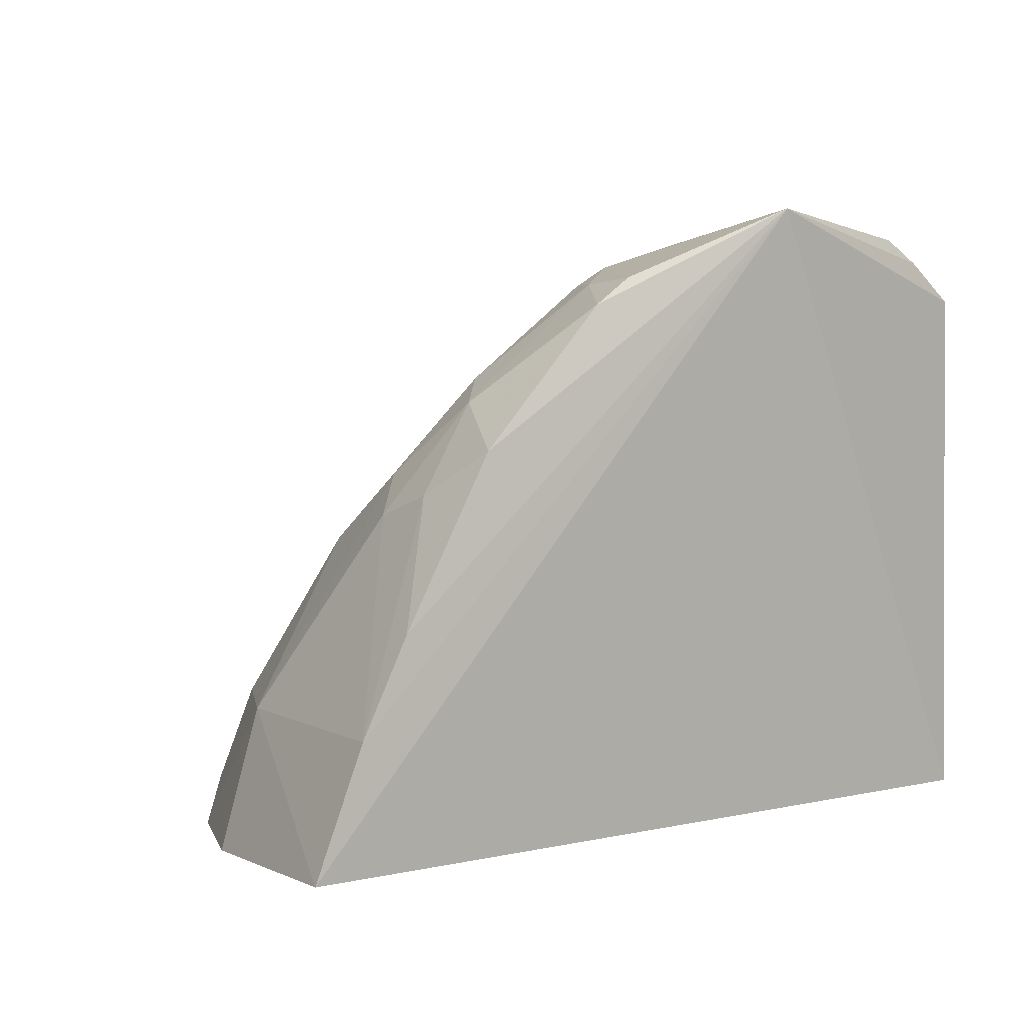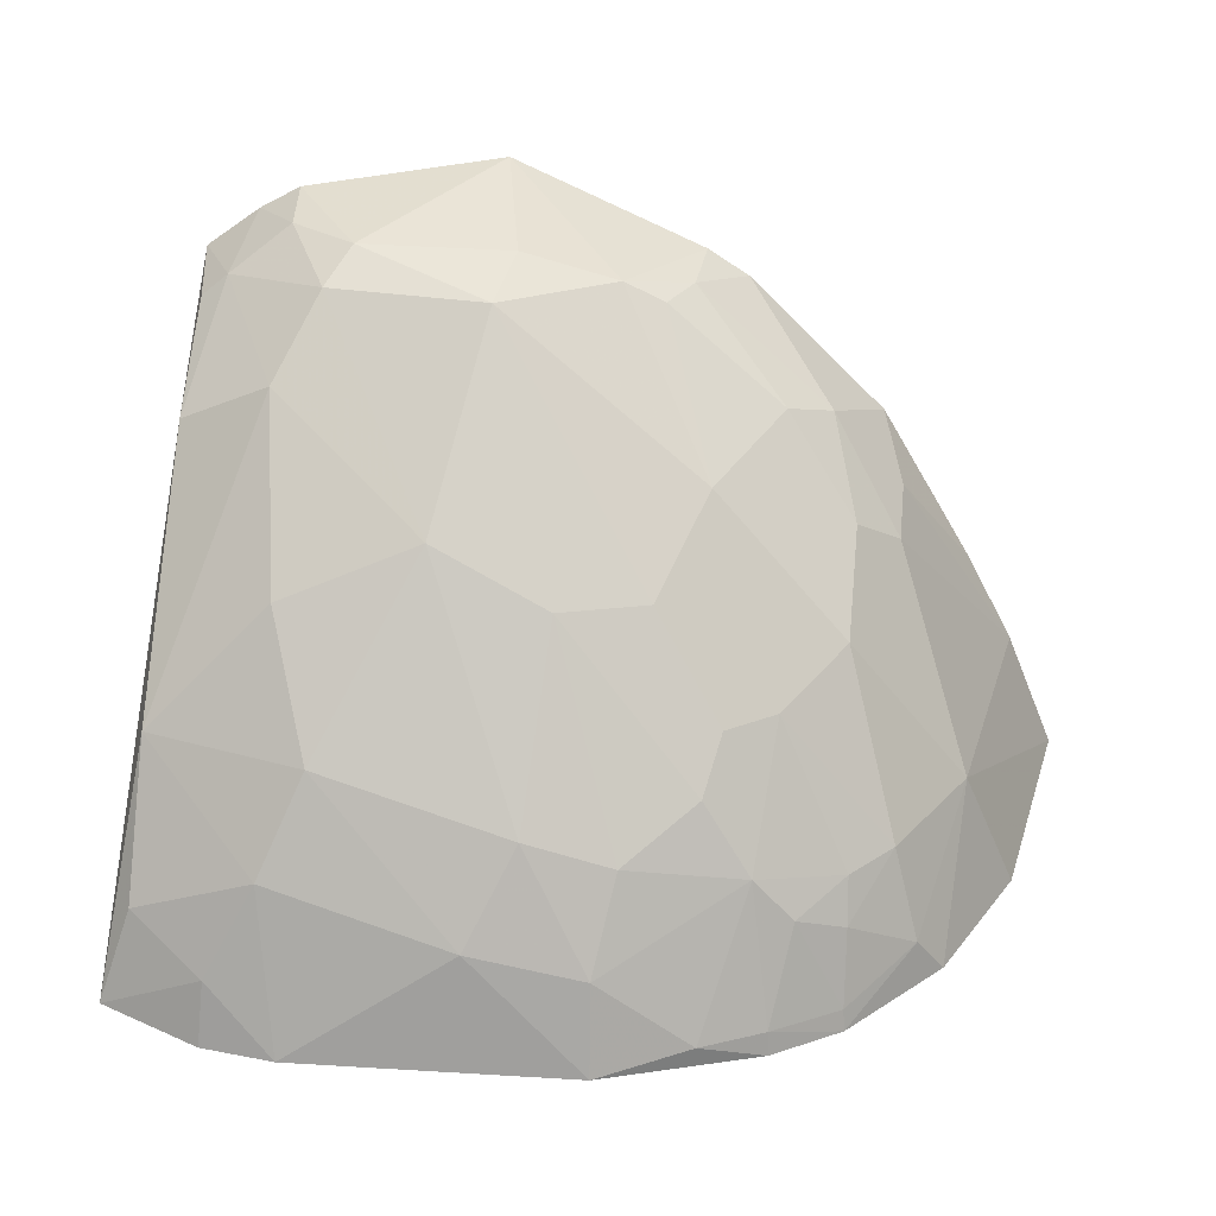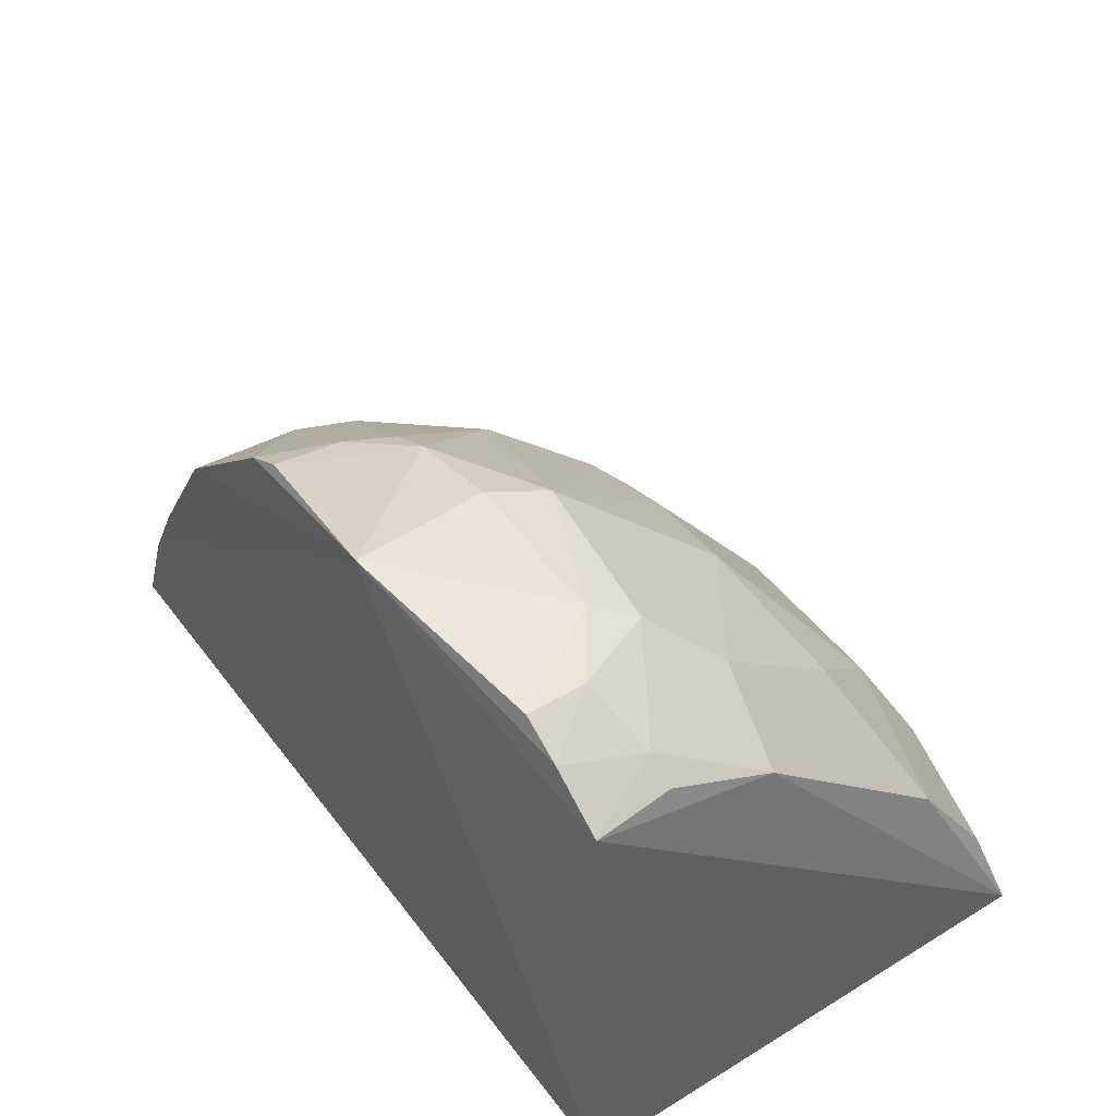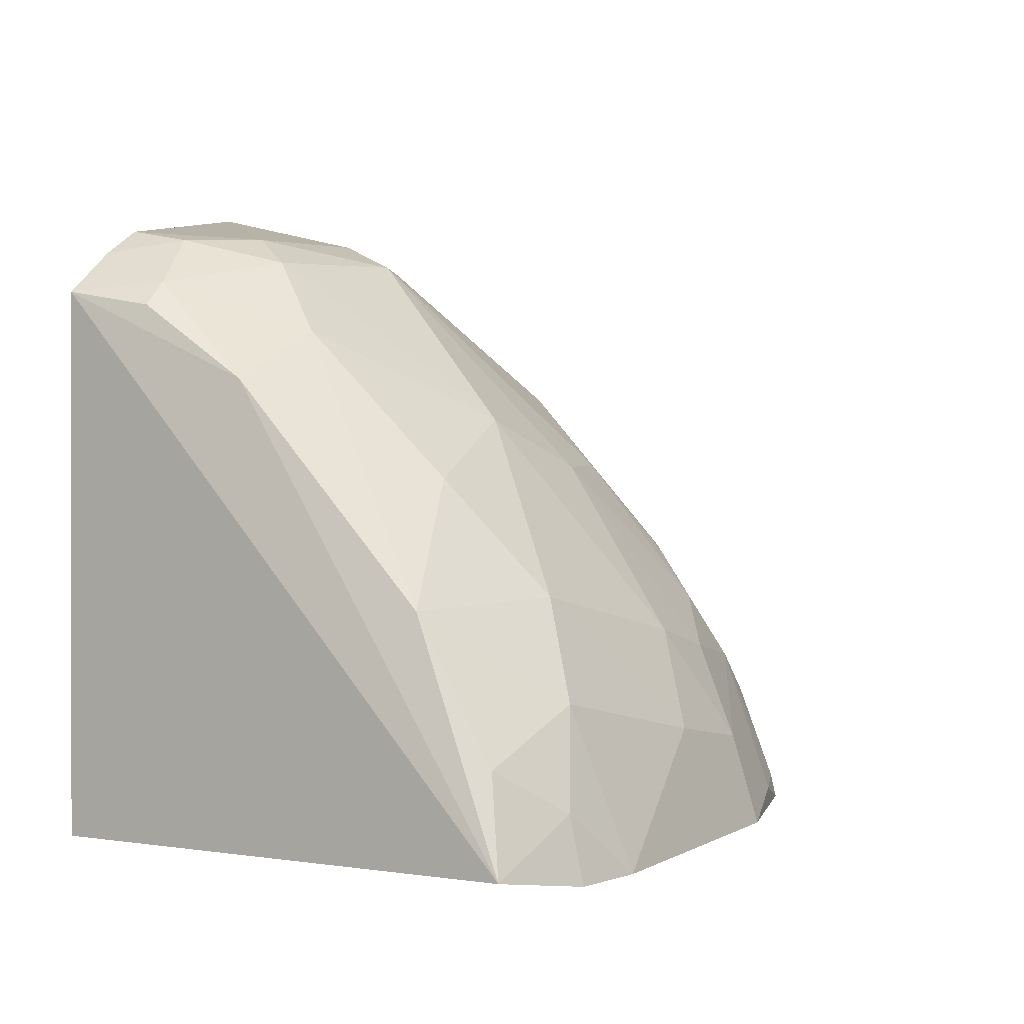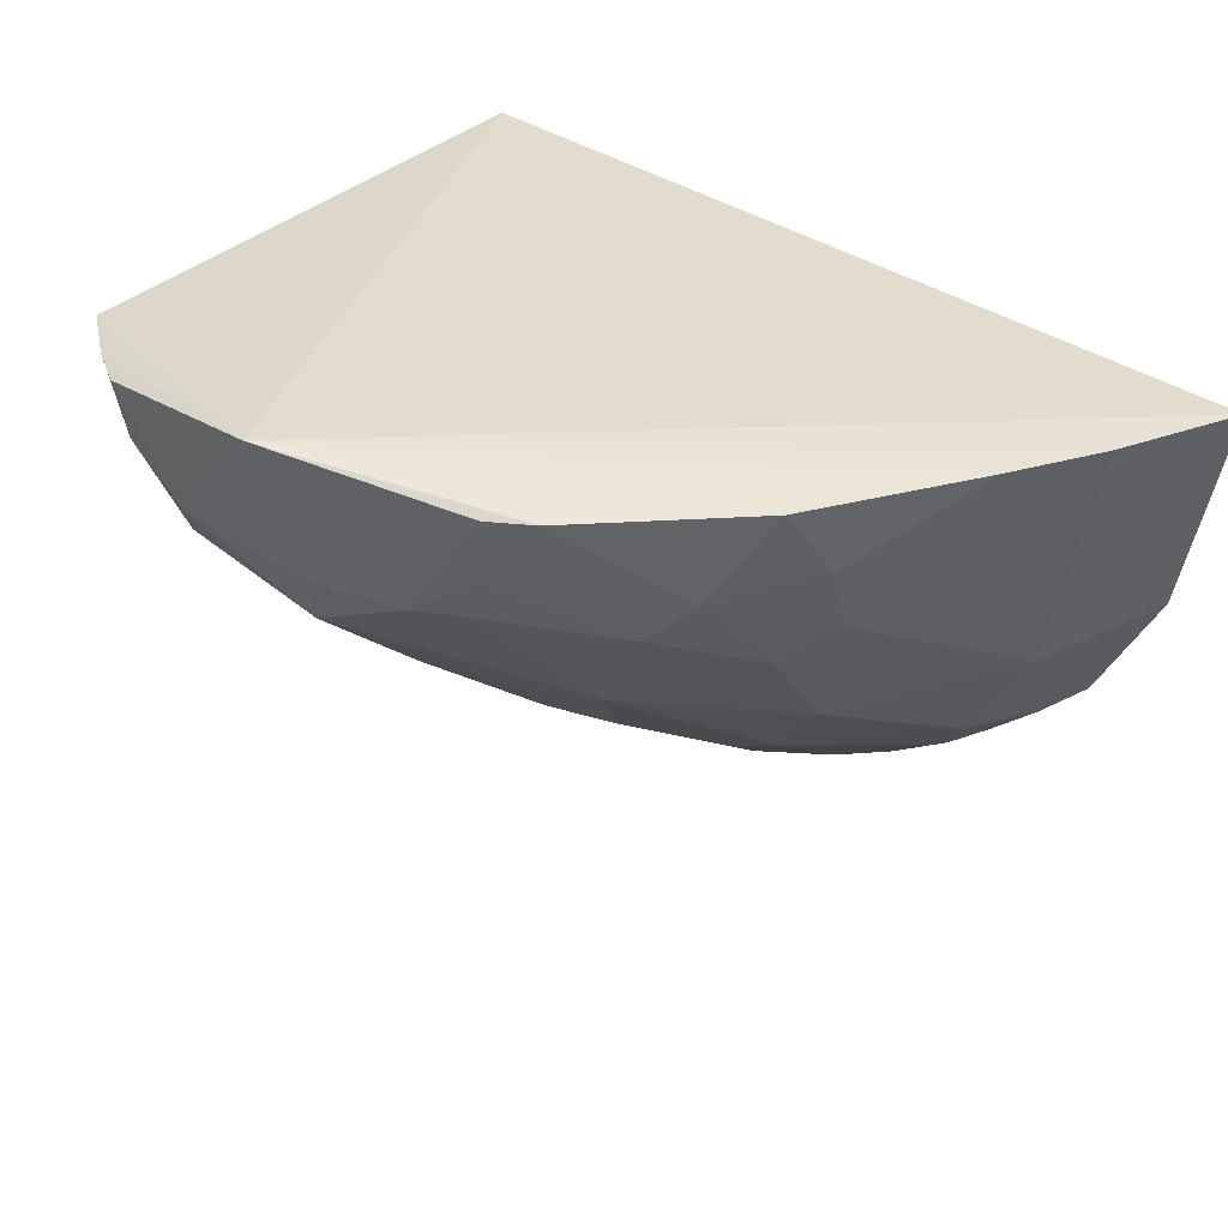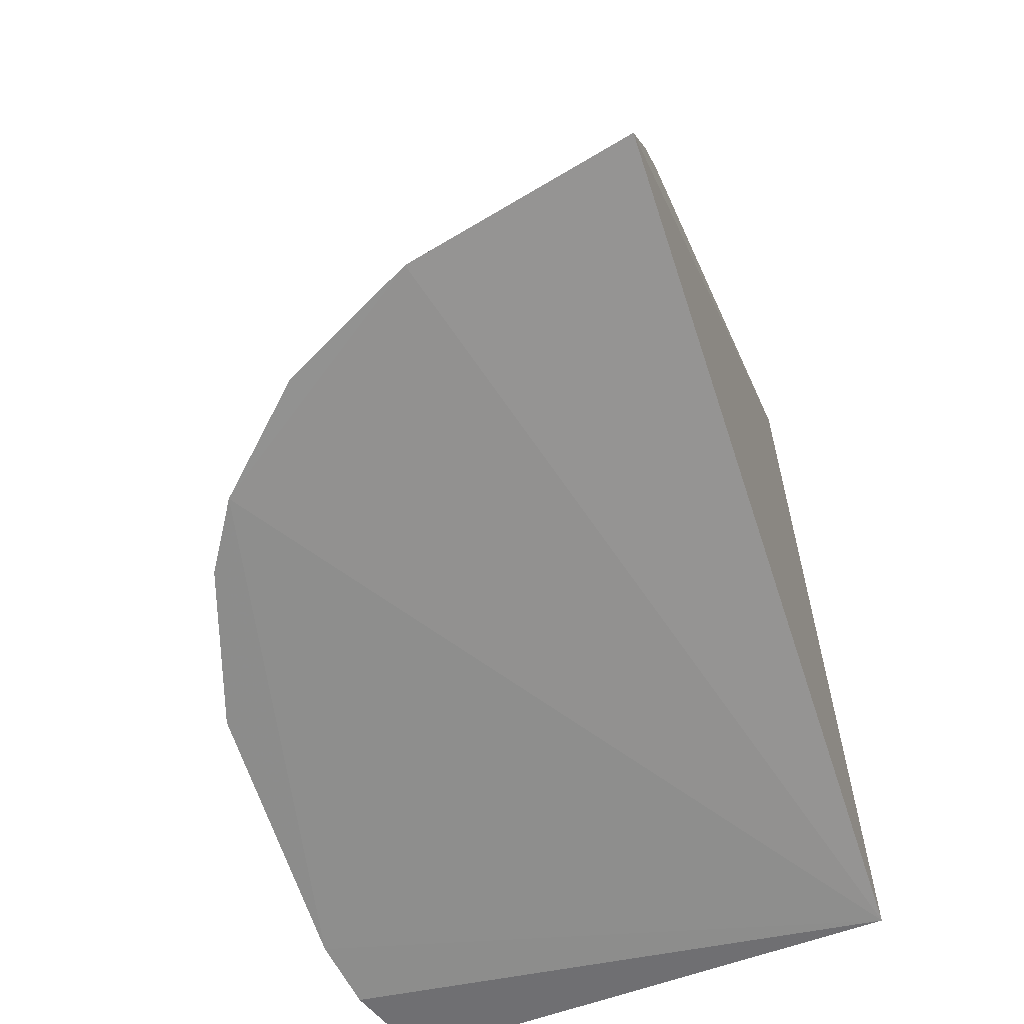
<metadata>
{"format":"obj","ext":"obj","renderer":"f3d","projection":"perspective","resolution":1024,"background":"white","views":[{"elev":3.7,"azim":139.9,"up":"+Z"},{"elev":32.0,"azim":4.9,"up":"+Z"},{"elev":50.2,"azim":-125.9,"up":"+Z"},{"elev":3.5,"azim":-59.3,"up":"+Z"},{"elev":36.4,"azim":41.1,"up":"+Y"},{"elev":-65.4,"azim":108.2,"up":"+Z"}]}
</metadata>
<code>
v 0.09135 -0.3677 0.004619
v 0.3655 -0.02214 0.01296
v 0.1121 -0.08909 0.3534
v -0.1737 -0.02016 0.348
v -0.1795 -0.02014 0.007576
v 0.01099 0.0003626 0.4033
v -0.09769 -0.2458 0.2343
v 0.2582 -0.2479 0.08867
v 0.2334 -0.3106 0.001624
v 0.2435 -0.01866 0.2528
v 0.1153 -0.2306 0.2349
v -0.1935 -0.3416 0.01782
v -0.08414 -0.1158 0.3675
v 0.3351 -0.1657 0.005333
v -0.1326 -0.3615 0.006438
v 0.1577 -0.01881 0.3398
v 0.3034 -0.01925 0.1494
v 0.2282 -0.1308 0.2347
v 0.04843 -0.3209 0.133
v 0.1771 -0.3034 0.1021
v -0.1671 -0.1453 0.2944
v -0.1133 -0.02032 0.3885
v 0.02603 -0.09038 0.3831
v -0.01162 -0.2298 0.268
v 0.2914 -0.2509 0.003294
v -0.08694 -0.369 0.005632
v -0.09894 -0.3335 0.1043
v 0.1321 -0.01892 0.3568
v 0.3337 -0.02043 0.09102
v 0.2553 -0.1057 0.2116
v 0.1882 -0.2448 0.1753
v 0.1846 -0.1032 0.2948
v 0.2321 -0.2894 0.06076
v 0.1474 -0.2895 0.1451
v 0.09029 -0.3504 0.06061
v 0.1896 -0.3335 0.01771
v -0.1713 -0.2739 0.1621
v -0.1493 -0.07273 0.3538
v -0.1098 -0.1571 0.3239
v -0.1392 -0.02005 0.3737
v 0.0866 -0.09055 0.3665
v -0.06972 -0.08894 0.3835
v 0.01556 -0.1294 0.3681
v 0.06073 -0.2454 0.2357
v 0.3014 -0.1761 0.08886
v -0.1296 -0.3506 0.04662
v -0.07206 -0.3048 0.1634
v 0.1272 -0.06077 0.3535
v 0.2565 -0.06344 0.2252
v 0.2264 -0.1922 0.1912
v 0.1444 -0.1724 0.2784
v 0.2121 -0.07576 0.2803
v 0.2314 -0.2753 0.08755
v 0.2741 -0.2618 0.03039
v 0.1574 -0.2631 0.1744
v 0.01801 -0.3505 0.07538
v 0.1031 -0.32 0.117
v 0.1905 -0.3368 0.00297
v 0.2021 -0.3039 0.07472
v 0.2323 -0.3072 0.01492
v 0.1499 -0.3493 0.01661
v -0.1746 -0.326 0.07591
v -0.1662 -0.07391 0.3396
v -0.1112 -0.05943 0.3821
f 6 5 4
f 6 2 5
f 12 4 5
f 14 9 5
f 14 5 2
f 15 12 5
f 16 10 6
f 17 6 10
f 21 4 12
f 25 9 14
f 26 9 1
f 26 15 5
f 26 5 9
f 28 16 6
f 29 2 6
f 29 6 17
f 37 21 12
f 39 38 21
f 39 13 38
f 39 24 13
f 39 7 24
f 39 37 7
f 39 21 37
f 40 22 6
f 40 6 4
f 40 4 38
f 41 6 23
f 41 28 6
f 42 23 6
f 42 6 22
f 43 13 24
f 43 42 13
f 43 23 42
f 43 41 23
f 44 24 19
f 44 43 24
f 44 11 43
f 44 34 11
f 45 25 14
f 45 29 30
f 45 14 2
f 45 2 29
f 45 30 18
f 46 12 15
f 46 15 26
f 46 26 27
f 47 24 7
f 47 37 27
f 47 7 37
f 47 19 24
f 48 16 28
f 48 3 32
f 48 41 3
f 48 28 41
f 49 17 10
f 49 30 29
f 49 29 17
f 50 31 8
f 50 18 32
f 50 45 18
f 50 8 45
f 51 32 3
f 51 11 31
f 51 50 32
f 51 31 50
f 51 3 41
f 51 43 11
f 51 41 43
f 52 10 16
f 52 48 32
f 52 16 48
f 52 49 10
f 52 32 18
f 52 18 30
f 52 30 49
f 53 31 20
f 53 33 8
f 53 8 31
f 54 8 33
f 54 45 8
f 54 25 45
f 54 9 25
f 55 31 11
f 55 11 34
f 55 34 20
f 55 20 31
f 56 35 19
f 56 27 26
f 56 26 1
f 56 1 35
f 56 47 27
f 56 19 47
f 57 19 35
f 57 44 19
f 57 34 44
f 57 35 20
f 57 20 34
f 58 1 9
f 58 9 36
f 59 20 36
f 59 53 20
f 59 33 53
f 60 36 9
f 60 59 36
f 60 33 59
f 60 54 33
f 60 9 54
f 61 35 1
f 61 58 36
f 61 1 58
f 61 36 20
f 61 20 35
f 62 37 12
f 62 27 37
f 62 46 27
f 62 12 46
f 63 38 4
f 63 4 21
f 63 21 38
f 64 38 13
f 64 40 38
f 64 22 40
f 64 42 22
f 64 13 42

</code>
